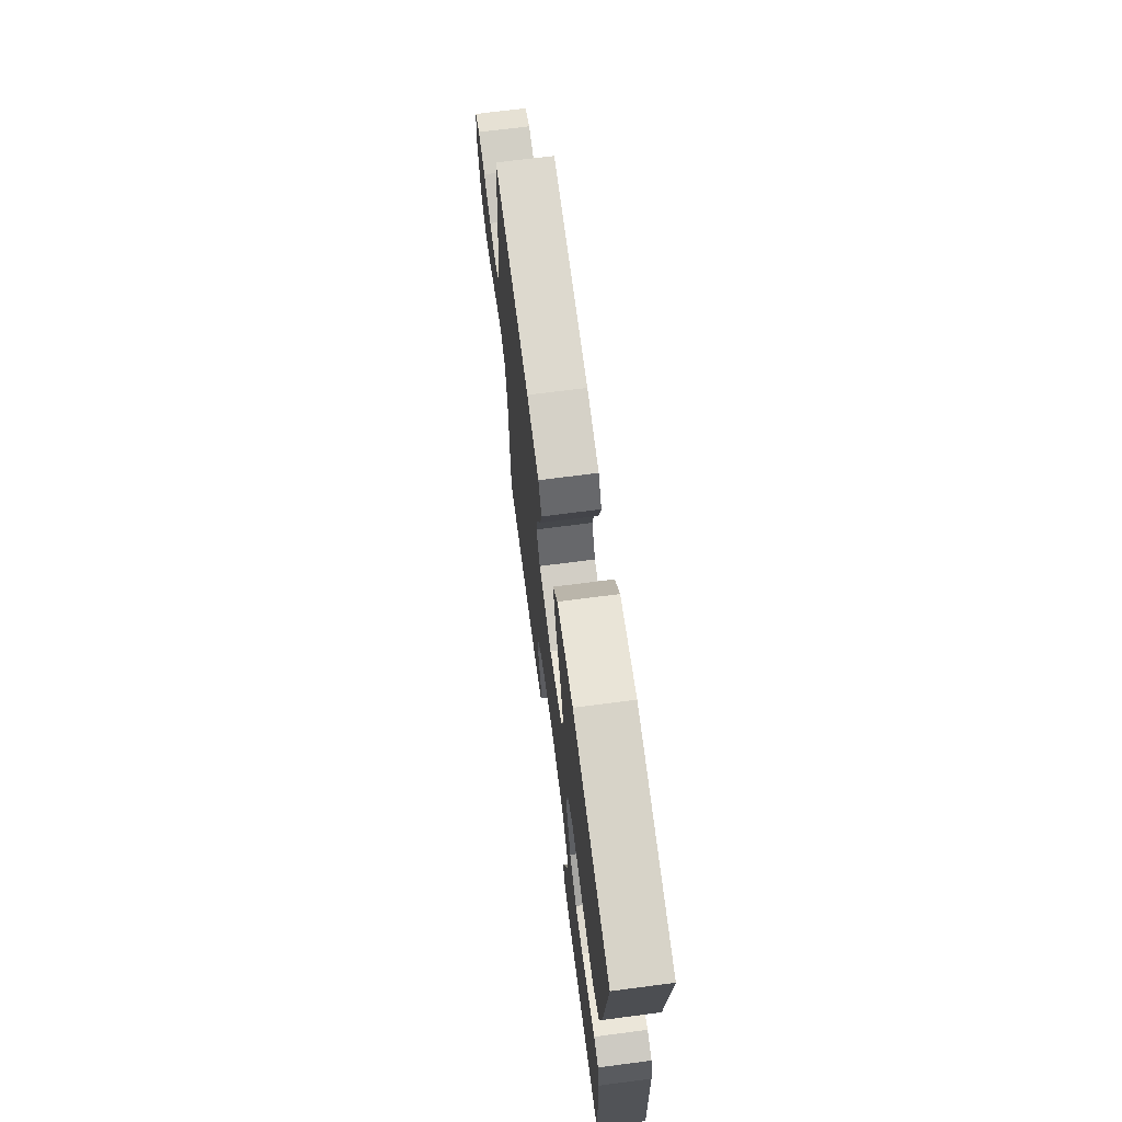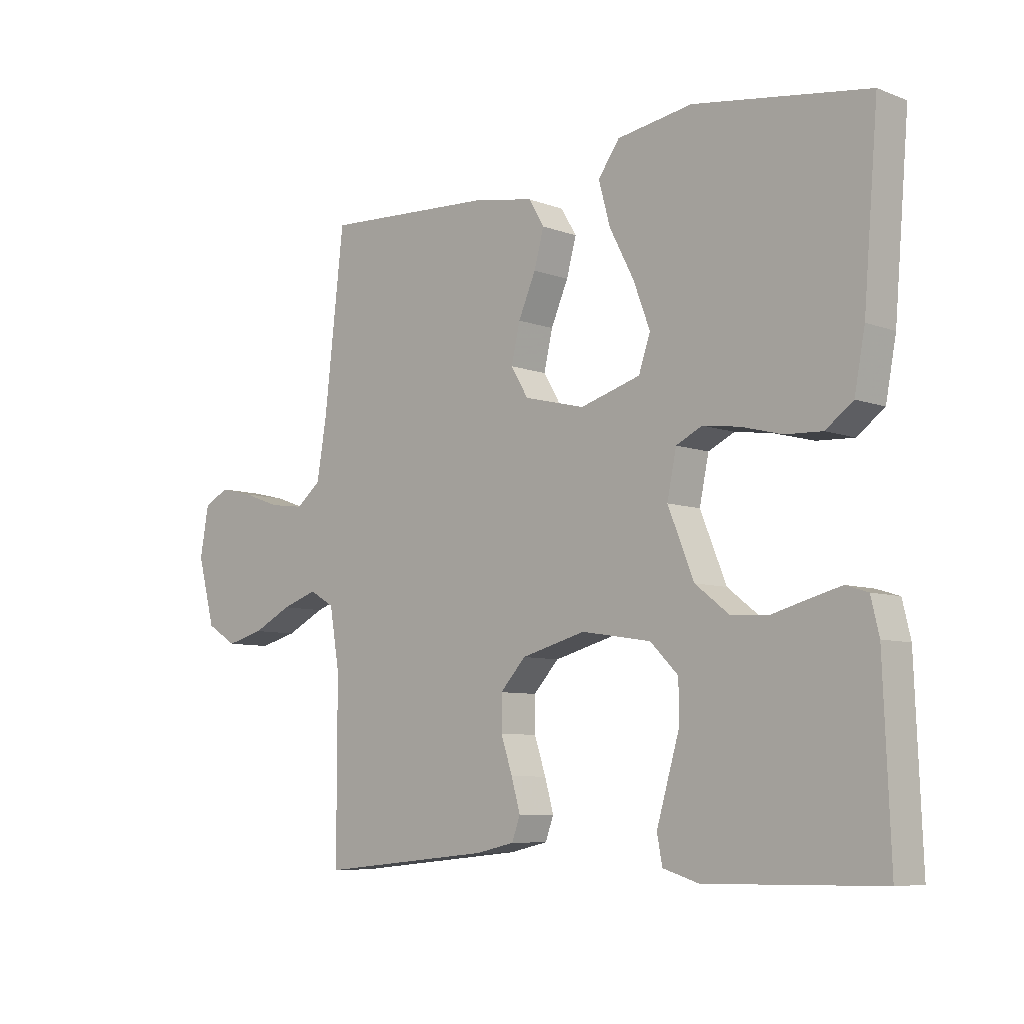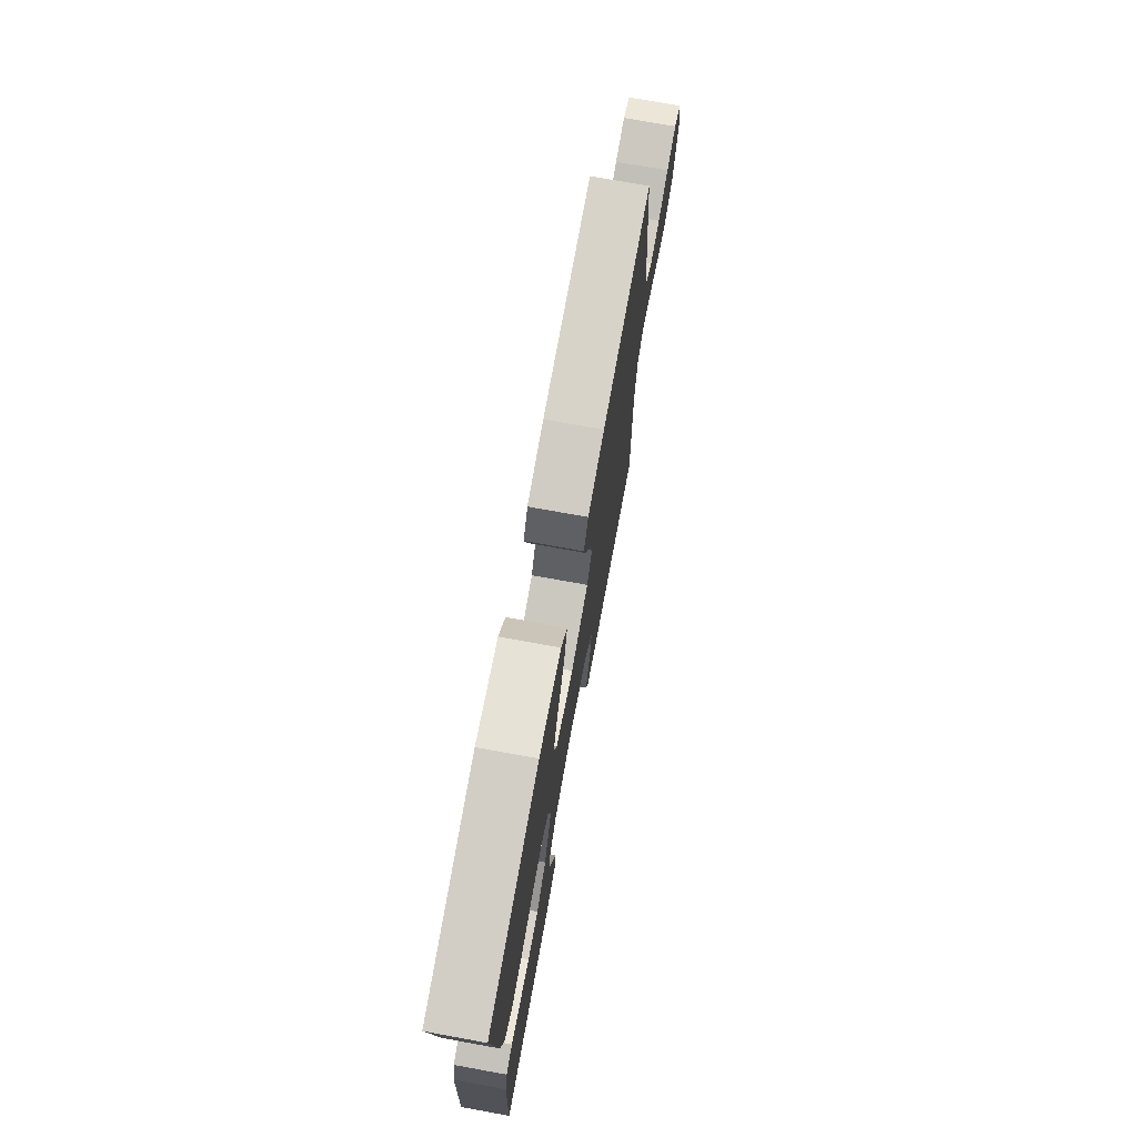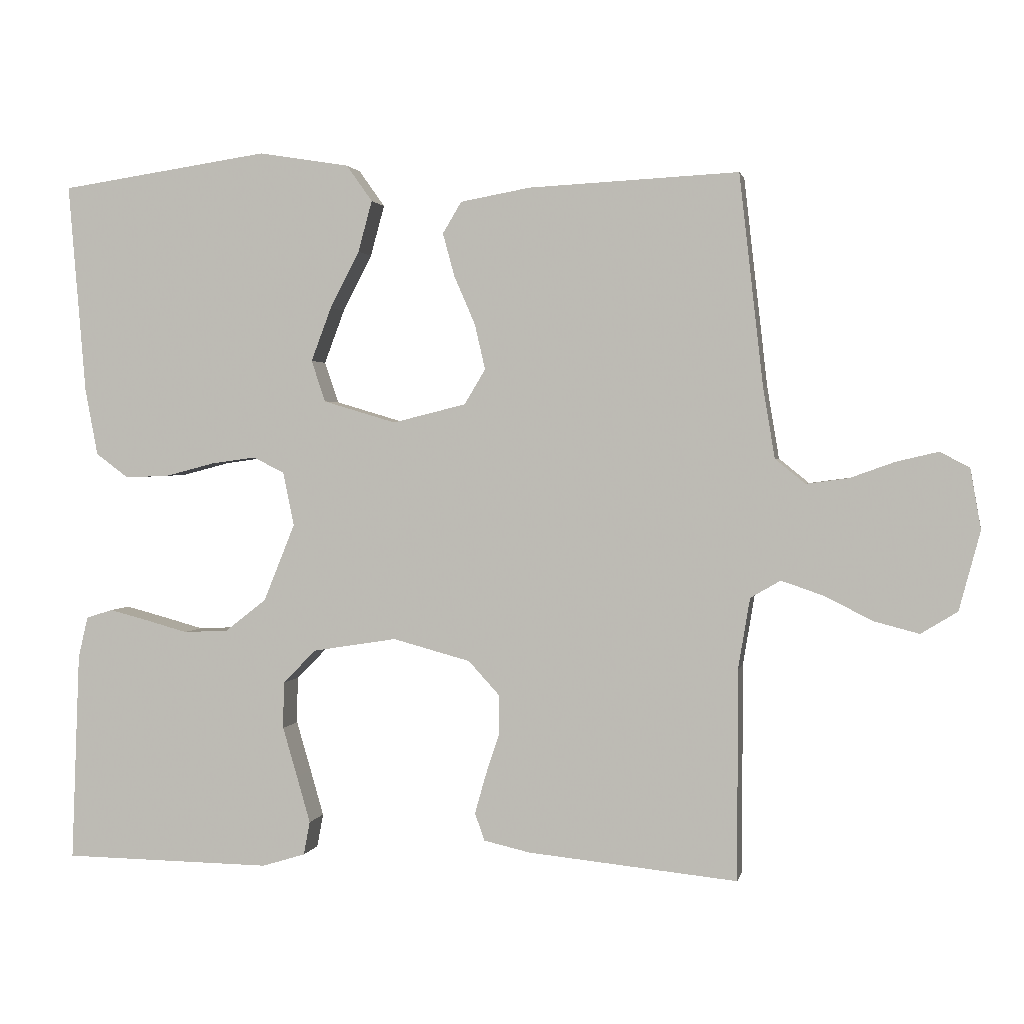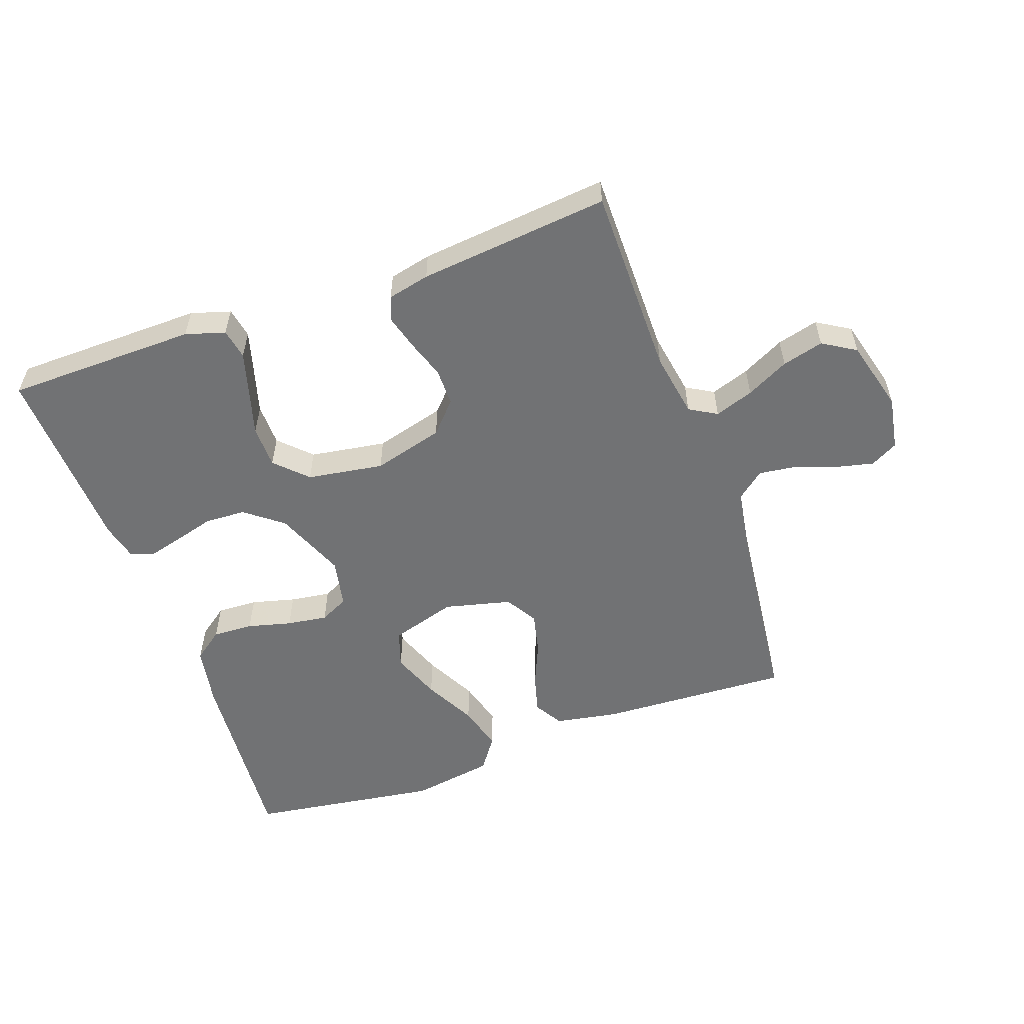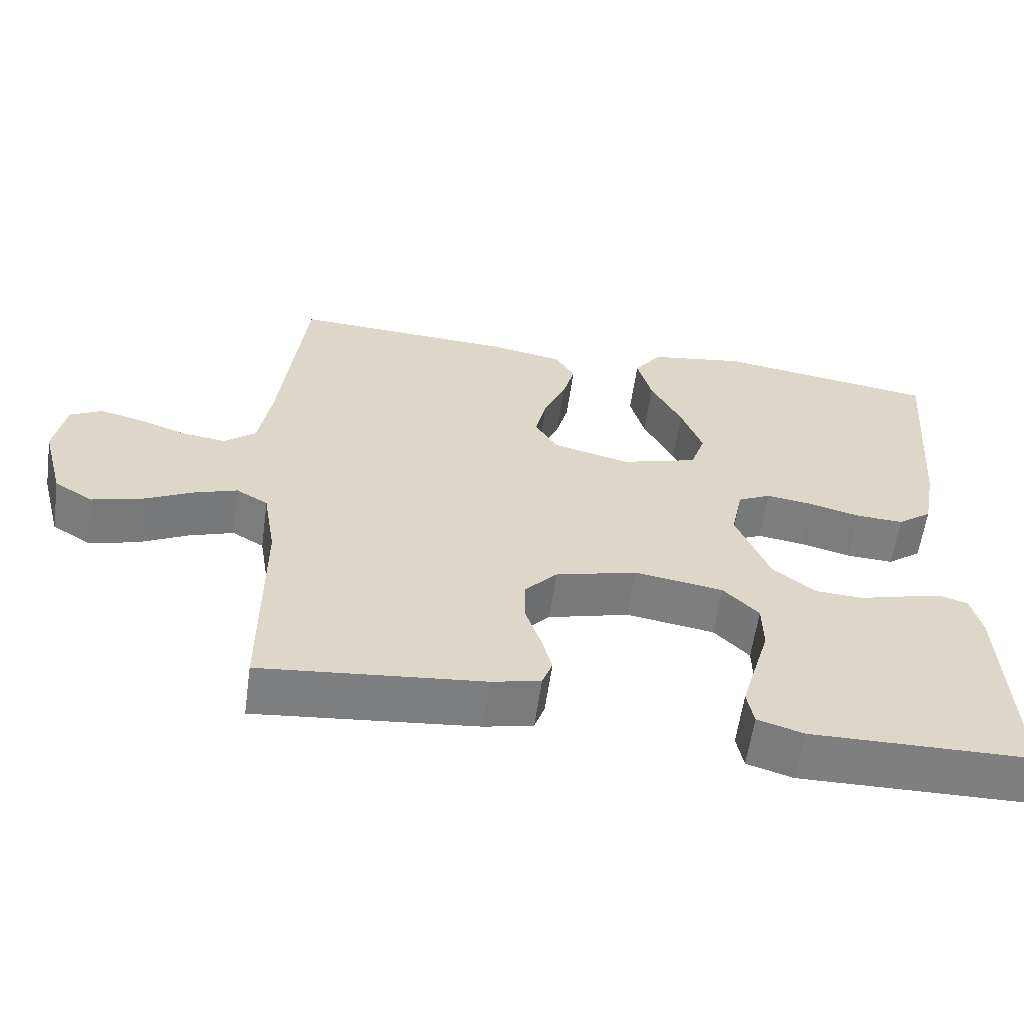
<metadata>
{"format":"obj","ext":"obj","renderer":"f3d","projection":"perspective","resolution":1024,"background":"white","views":[{"elev":69.1,"azim":82.6,"up":"+Z"},{"elev":-7.4,"azim":43.2,"up":"+Z"},{"elev":73.4,"azim":100.3,"up":"+Z"},{"elev":1.7,"azim":-168.5,"up":"+Z"},{"elev":-55.4,"azim":-160.3,"up":"+Y"},{"elev":-59.7,"azim":-8.0,"up":"+Z"}]}
</metadata>
<code>
v -0.5 0.07 0.5
v -0.2 0.07 0.485
v -0.1 0.07 0.467
v -0.073 0.07 0.422
v -0.09 0.07 0.36
v -0.12 0.07 0.291
v -0.135 0.07 0.226
v -0.105 0.07 0.176
v 0 0.07 0.15
v 0.104 0.07 0.181
v 0.124 0.07 0.24
v 0.095 0.07 0.317
v 0.053 0.07 0.398
v 0.033 0.07 0.471
v 0.07 0.07 0.523
v 0.2 0.07 0.544
v 0.5 0.07 0.5
v 0.475 0.07 0.2
v 0.457 0.07 0.104
v 0.41 0.07 0.069
v 0.346 0.07 0.072
v 0.277 0.07 0.09
v 0.213 0.07 0.099
v 0.168 0.07 0.077
v 0.152 0.07 0
v 0.197 0.07 -0.111
v 0.256 0.07 -0.157
v 0.32 0.07 -0.16
v 0.382 0.07 -0.143
v 0.436 0.07 -0.129
v 0.474 0.07 -0.141
v 0.488 0.07 -0.2
v 0.5 0.07 -0.5
v 0.2 0.07 -0.504
v 0.138 0.07 -0.485
v 0.129 0.07 -0.437
v 0.148 0.07 -0.371
v 0.169 0.07 -0.299
v 0.168 0.07 -0.232
v 0.12 0.07 -0.184
v 0 0.07 -0.165
v -0.111 0.07 -0.195
v -0.155 0.07 -0.243
v -0.155 0.07 -0.302
v -0.135 0.07 -0.362
v -0.12 0.07 -0.416
v -0.134 0.07 -0.455
v -0.2 0.07 -0.47
v -0.5 0.07 -0.5
v -0.5 0.07 -0.2
v -0.517 0.07 -0.098
v -0.56 0.07 -0.073
v -0.621 0.07 -0.094
v -0.688 0.07 -0.128
v -0.753 0.07 -0.145
v -0.805 0.07 -0.113
v -0.835 0.07 0
v -0.82 0.07 0.085
v -0.777 0.07 0.108
v -0.718 0.07 0.094
v -0.654 0.07 0.071
v -0.594 0.07 0.063
v -0.551 0.07 0.098
v -0.534 0.07 0.2
v -0.5 0 0.5
v -0.2 0 0.485
v -0.1 0 0.467
v -0.073 0 0.422
v -0.09 0 0.36
v -0.12 0 0.291
v -0.135 0 0.226
v -0.105 0 0.176
v 0 0 0.15
v 0.104 0 0.181
v 0.124 0 0.24
v 0.095 0 0.317
v 0.053 0 0.398
v 0.033 0 0.471
v 0.07 0 0.523
v 0.2 0 0.544
v 0.5 0 0.5
v 0.475 0 0.2
v 0.457 0 0.104
v 0.41 0 0.069
v 0.346 0 0.072
v 0.277 0 0.09
v 0.213 0 0.099
v 0.168 0 0.077
v 0.152 0 0
v 0.197 0 -0.111
v 0.256 0 -0.157
v 0.32 0 -0.16
v 0.382 0 -0.143
v 0.436 0 -0.129
v 0.474 0 -0.141
v 0.488 0 -0.2
v 0.5 0 -0.5
v 0.2 0 -0.504
v 0.138 0 -0.485
v 0.129 0 -0.437
v 0.148 0 -0.371
v 0.169 0 -0.299
v 0.168 0 -0.232
v 0.12 0 -0.184
v 0 0 -0.165
v -0.111 0 -0.195
v -0.155 0 -0.243
v -0.155 0 -0.302
v -0.135 0 -0.362
v -0.12 0 -0.416
v -0.134 0 -0.455
v -0.2 0 -0.47
v -0.5 0 -0.5
v -0.5 0 -0.2
v -0.517 0 -0.098
v -0.56 0 -0.073
v -0.621 0 -0.094
v -0.688 0 -0.128
v -0.753 0 -0.145
v -0.805 0 -0.113
v -0.835 0 0
v -0.82 0 0.085
v -0.777 0 0.108
v -0.718 0 0.094
v -0.654 0 0.071
v -0.594 0 0.063
v -0.551 0 0.098
v -0.534 0 0.2
f 59 60 61
f 58 59 61
f 57 58 61
f 56 57 61
f 55 56 61
f 54 55 61
f 53 54 61
f 52 53 61 62
f 51 52 62 63
f 48 49 50
f 47 48 50
f 46 47 50
f 45 46 50
f 44 45 50
f 43 44 50 51
f 51 63 64
f 43 51 64
f 42 43 64
f 36 37 38
f 35 36 38
f 34 35 38
f 33 34 38
f 32 33 38
f 31 32 38
f 30 31 38
f 29 30 38
f 28 29 38
f 27 28 38 39
f 26 27 39 40
f 20 21 22
f 19 20 22
f 18 19 22
f 17 18 22
f 16 17 22
f 15 16 22
f 14 15 22
f 13 14 22
f 12 13 22
f 11 12 22 23
f 10 11 23 24
f 4 5 6
f 3 4 6
f 2 3 6
f 1 2 6
f 64 1 6
f 64 6 7
f 64 7 8
f 42 64 8
f 41 42 8
f 41 8 9
f 40 41 9
f 26 40 9
f 25 26 9
f 9 10 24 25
f 125 124 123
f 125 123 122
f 125 122 121
f 125 121 120
f 125 120 119
f 125 119 118
f 125 118 117
f 126 125 117 116
f 127 126 116 115
f 114 113 112
f 114 112 111
f 114 111 110
f 114 110 109
f 114 109 108
f 115 114 108 107
f 128 127 115
f 128 115 107
f 128 107 106
f 102 101 100
f 102 100 99
f 102 99 98
f 102 98 97
f 102 97 96
f 102 96 95
f 102 95 94
f 102 94 93
f 102 93 92
f 103 102 92 91
f 104 103 91 90
f 86 85 84
f 86 84 83
f 86 83 82
f 86 82 81
f 86 81 80
f 86 80 79
f 86 79 78
f 86 78 77
f 86 77 76
f 87 86 76 75
f 88 87 75 74
f 70 69 68
f 70 68 67
f 70 67 66
f 70 66 65
f 70 65 128
f 71 70 128
f 72 71 128
f 72 128 106
f 72 106 105
f 73 72 105
f 73 105 104
f 73 104 90
f 73 90 89
f 89 88 74 73
f 1 65 66 2
f 2 66 67 3
f 3 67 68 4
f 4 68 69 5
f 5 69 70 6
f 6 70 71 7
f 7 71 72 8
f 8 72 73 9
f 9 73 74 10
f 10 74 75 11
f 11 75 76 12
f 12 76 77 13
f 13 77 78 14
f 14 78 79 15
f 15 79 80 16
f 16 80 81 17
f 17 81 82 18
f 18 82 83 19
f 19 83 84 20
f 20 84 85 21
f 21 85 86 22
f 22 86 87 23
f 23 87 88 24
f 24 88 89 25
f 25 89 90 26
f 26 90 91 27
f 27 91 92 28
f 28 92 93 29
f 29 93 94 30
f 30 94 95 31
f 31 95 96 32
f 32 96 97 33
f 33 97 98 34
f 34 98 99 35
f 35 99 100 36
f 36 100 101 37
f 37 101 102 38
f 38 102 103 39
f 39 103 104 40
f 40 104 105 41
f 41 105 106 42
f 42 106 107 43
f 43 107 108 44
f 44 108 109 45
f 45 109 110 46
f 46 110 111 47
f 47 111 112 48
f 48 112 113 49
f 49 113 114 50
f 50 114 115 51
f 51 115 116 52
f 52 116 117 53
f 53 117 118 54
f 54 118 119 55
f 55 119 120 56
f 56 120 121 57
f 57 121 122 58
f 58 122 123 59
f 59 123 124 60
f 60 124 125 61
f 61 125 126 62
f 62 126 127 63
f 63 127 128 64
f 64 128 65 1

</code>
